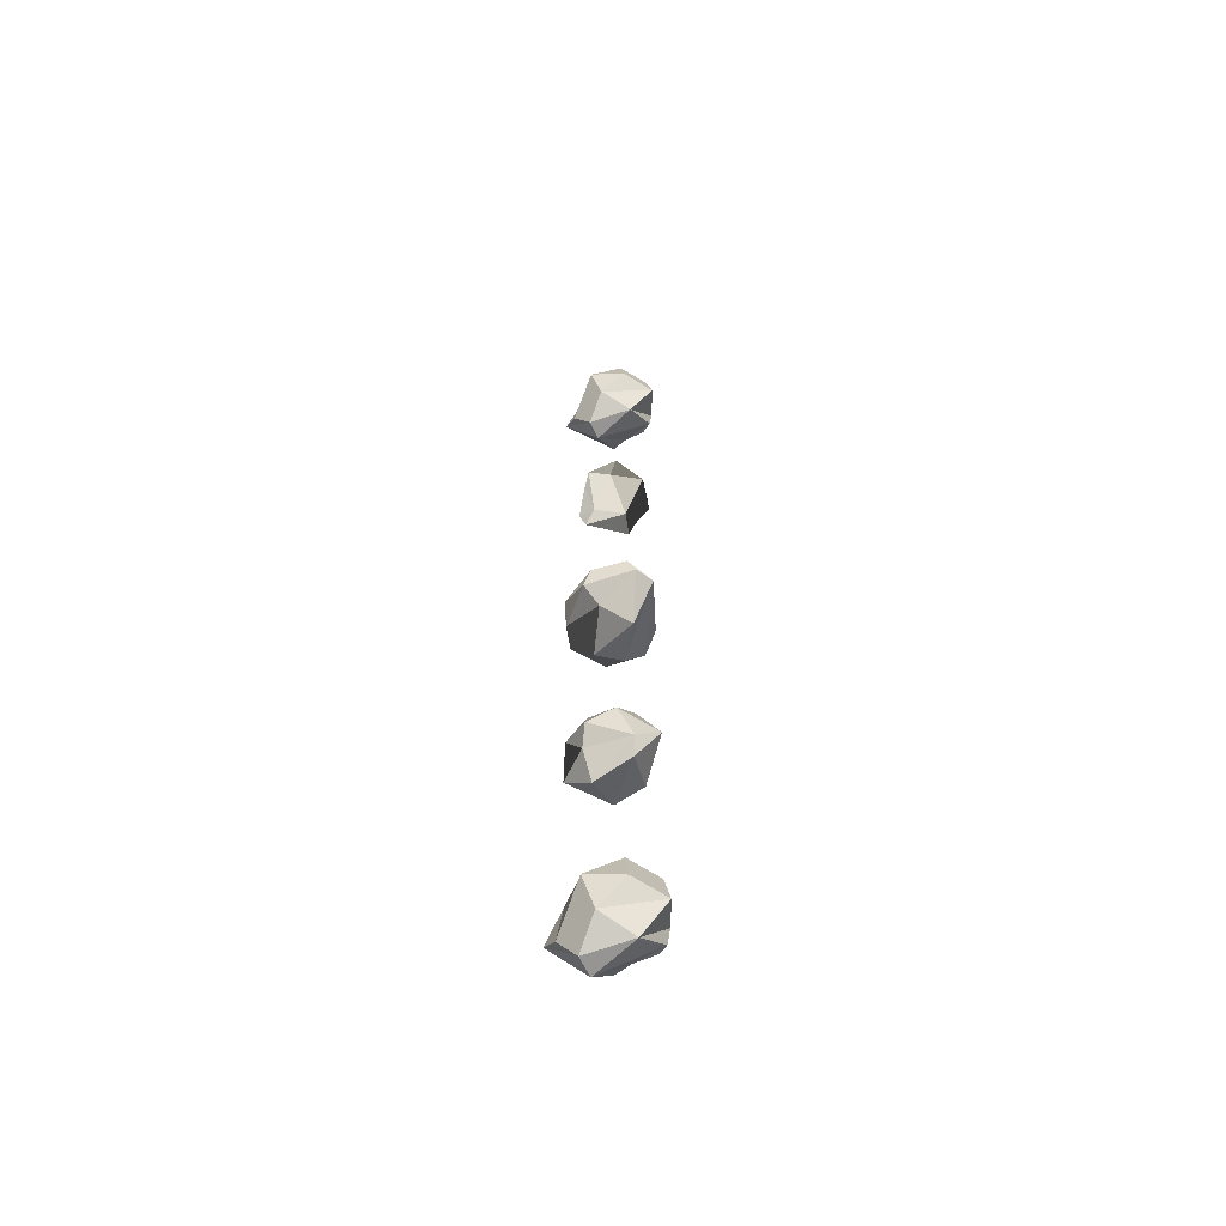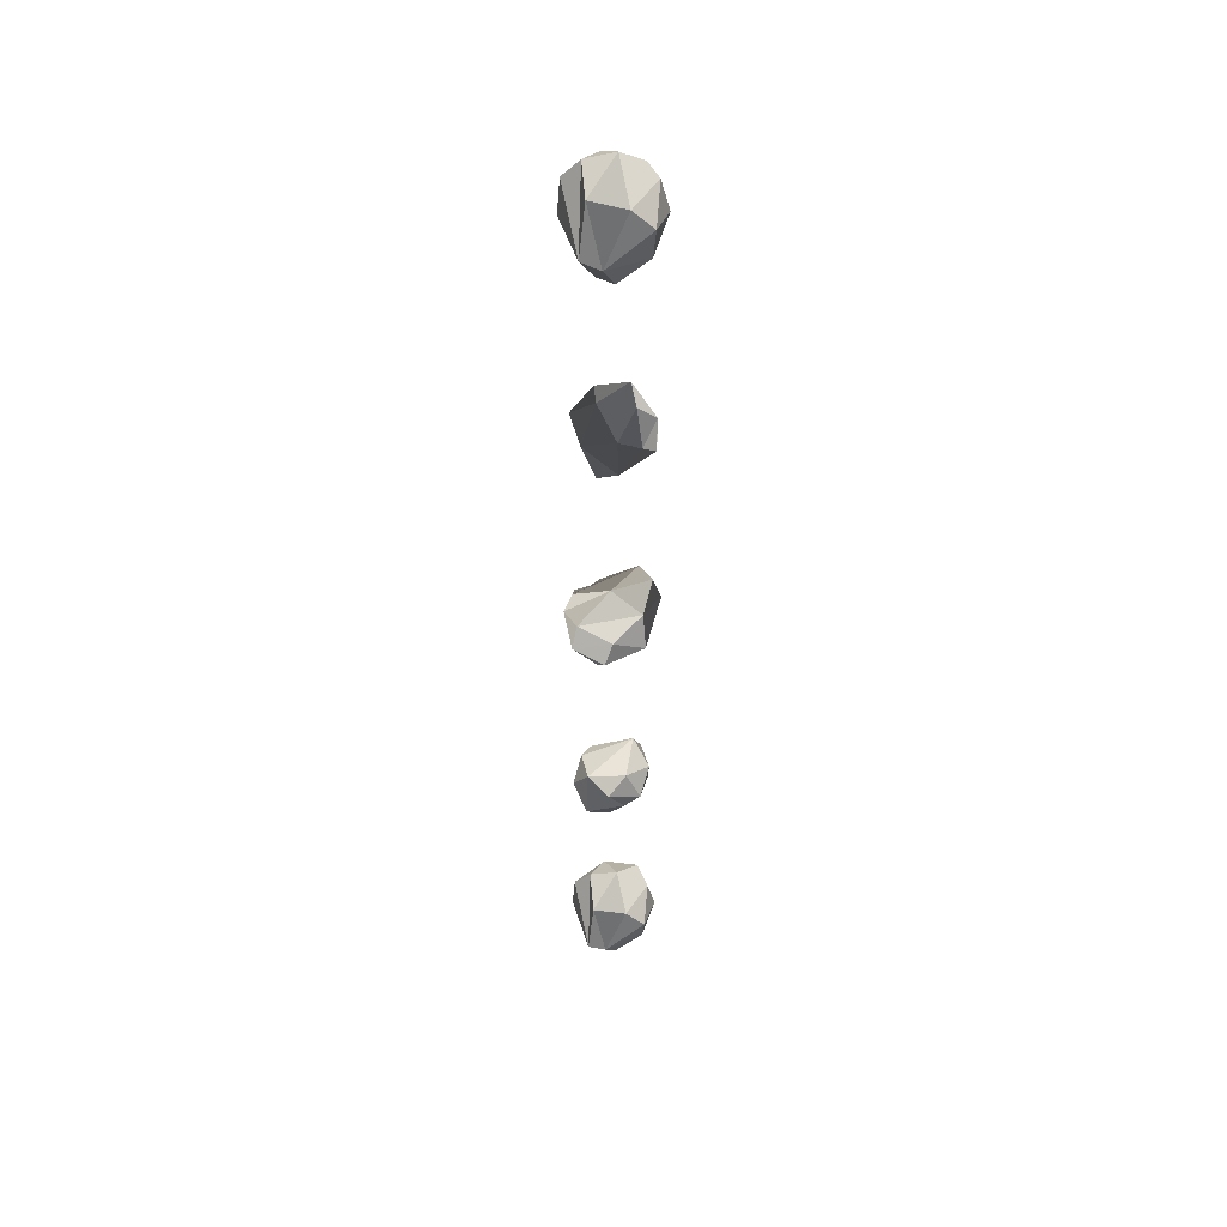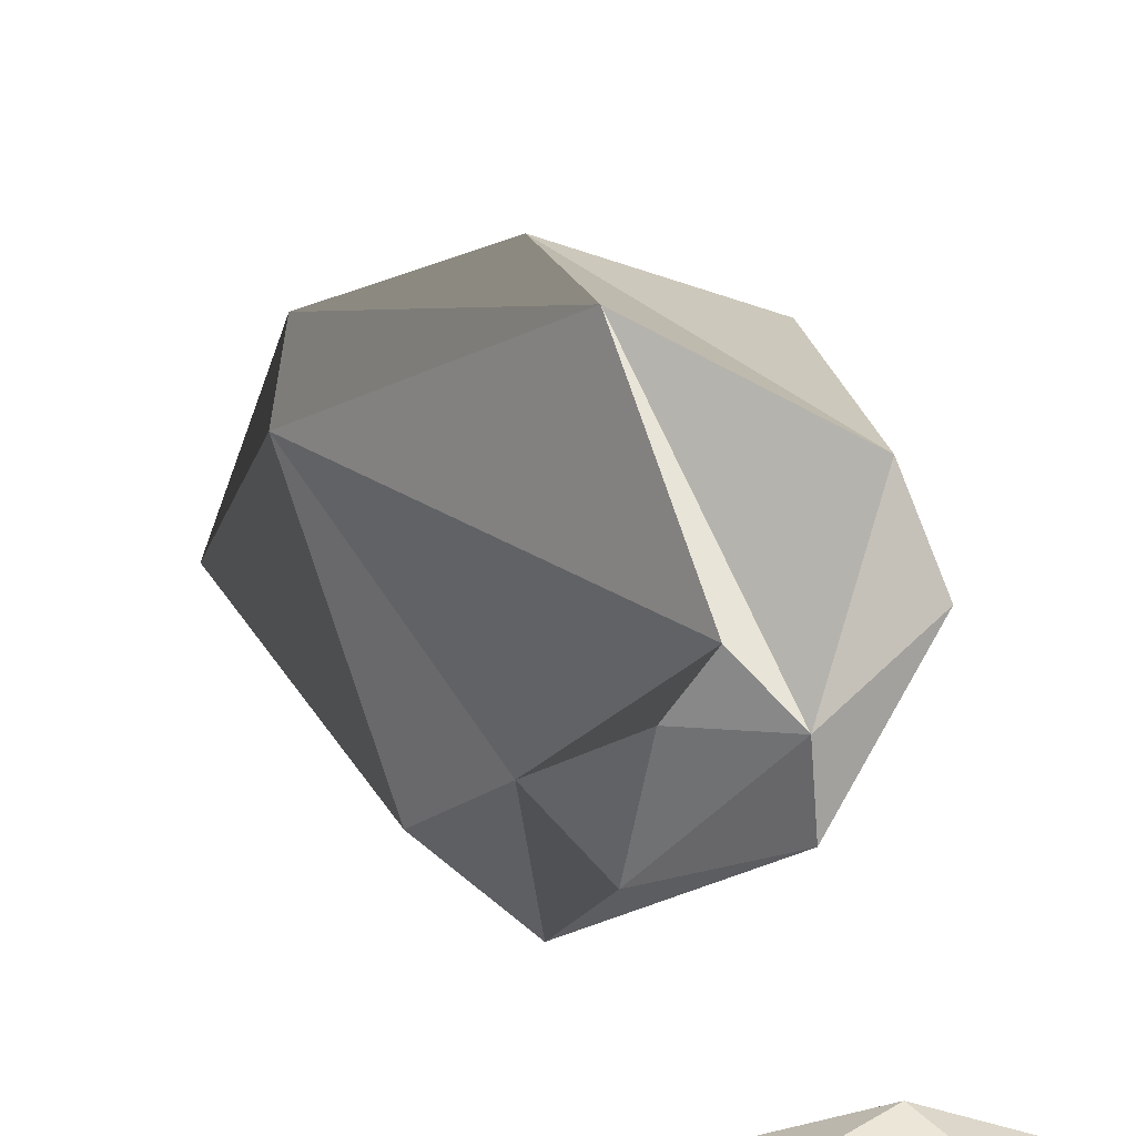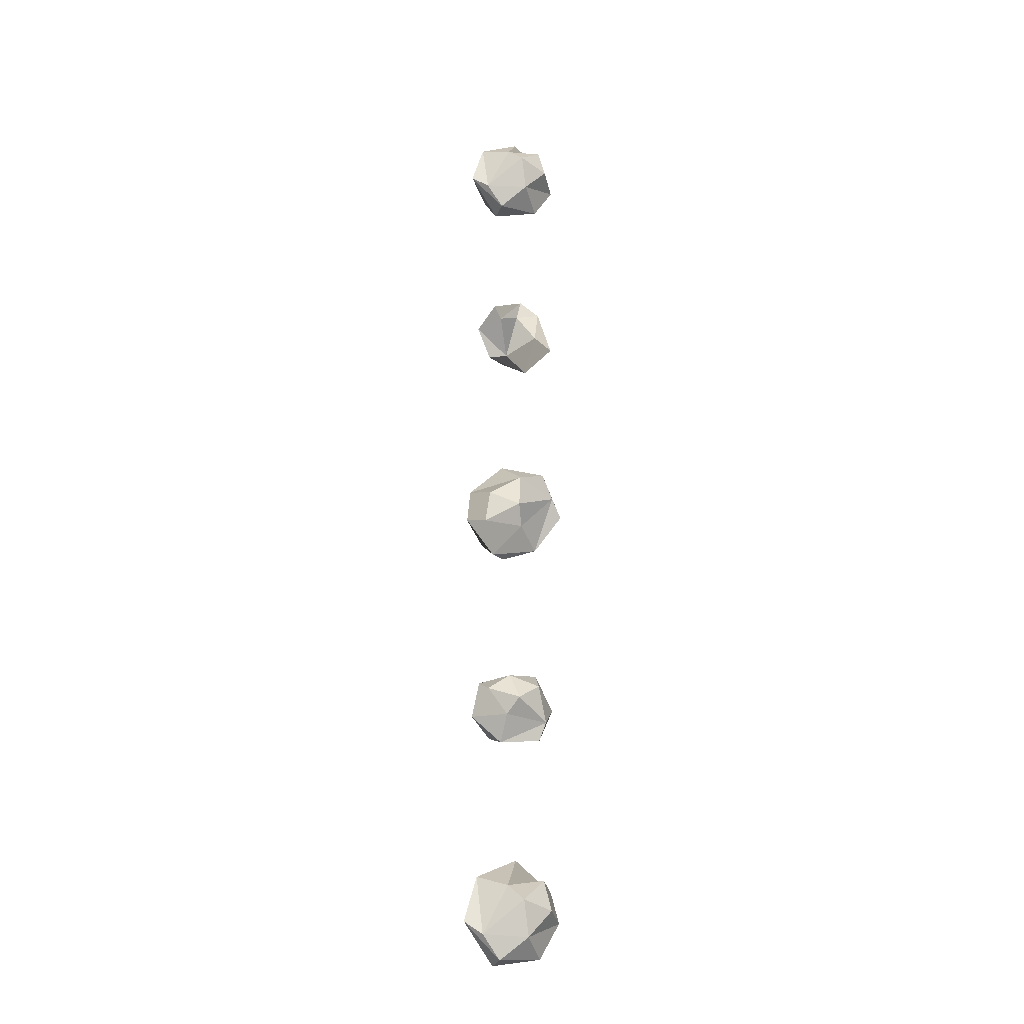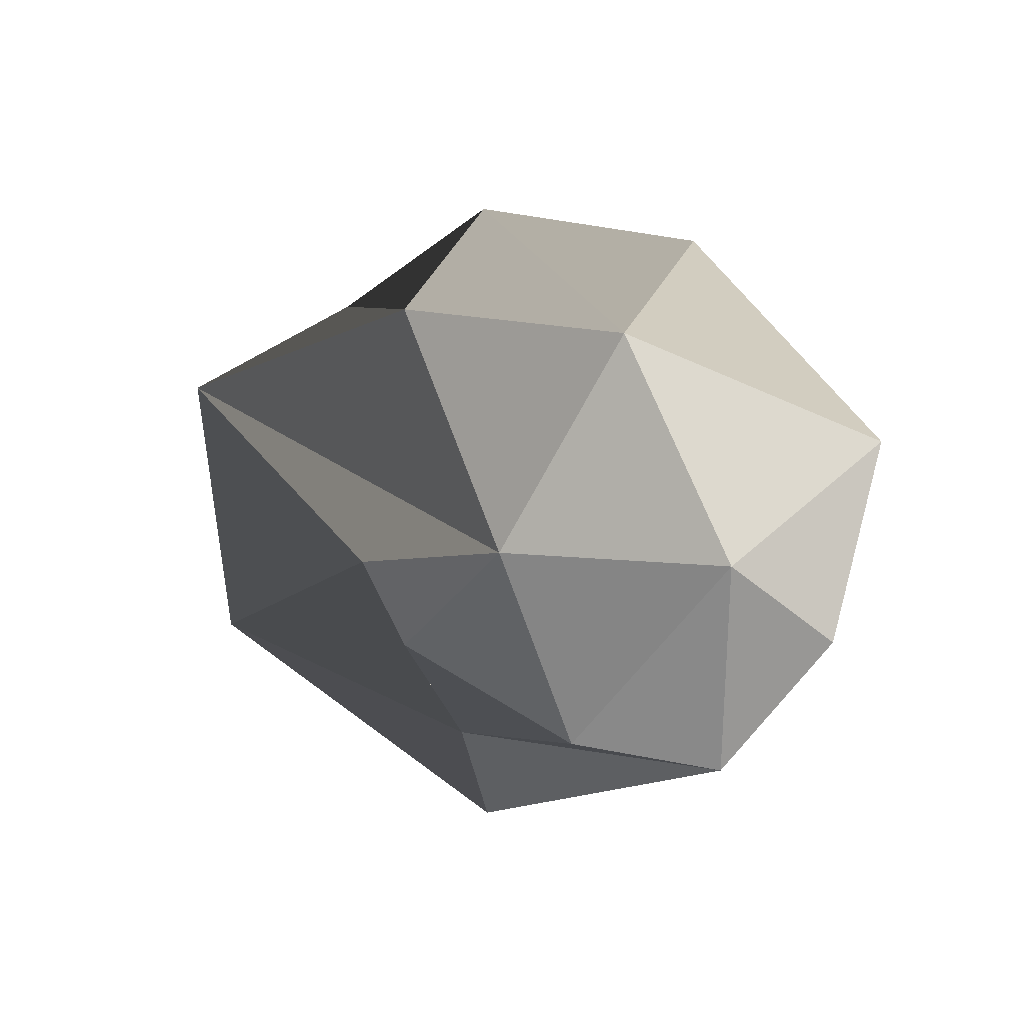
<metadata>
{"format":"obj","ext":"obj","renderer":"f3d","projection":"perspective","resolution":1024,"background":"white","views":[{"elev":-59.2,"azim":-146.1,"up":"+Z"},{"elev":45.4,"azim":135.6,"up":"+Z"},{"elev":-31.0,"azim":11.6,"up":"+Y"},{"elev":-25.3,"azim":166.8,"up":"+Z"},{"elev":-36.0,"azim":87.3,"up":"+Y"}]}
</metadata>
<code>
v -17.12 14.32 -15.63
v 3.838 15.76 -13.19
v -0.7657 7.855 3.973
v 17.84 16.18 19.62
v 19.37 14.13 -13.45
v 9.178 29.5 36.55
v 14.94 48.9 -51.92
v -28.35 20.11 -19.09
v -16.05 23.13 28.86
v -27.97 54.86 -45.54
v -29.93 17.81 0.5476
v 44.94 63.31 -15.8
v -41.79 43.97 18.85
v -6.34 51.07 45.63
v 12.41 67.27 -50.13
v 32.16 57.53 26.84
v -48.92 46.13 -10.02
v -11.03 82.06 -31.17
v 7.045 77.3 16.07
v -34.28 76.15 -5.178
v 29.04 71.22 -28.11
v -28.27 71.51 23.2
v -4.828 91.18 0.5801
v -2.162 19.78 210.8
v -7.344 20.16 193.5
v 8.429 15.39 191.4
v -12.5 17.96 181.4
v 13.56 23.02 171.5
v 31.19 31.55 195
v -26.37 51.73 228.9
v 14.3 24.98 215.4
v -28.21 58.06 161.6
v 29.6 49.54 218.3
v 37.97 56.35 181.5
v -44.87 43.86 197.4
v 9.89 58 157.4
v -23.77 75.3 210.6
v 7.614 74.98 180.6
v 4.831 74.04 220.2
v -33.43 64.37 178.1
v 25.49 72.59 206
v -2.073 85.82 195
v 10.86 16.42 421.6
v -8.48 15.93 413
v 1.511 7.48 398.6
v -12.11 13.29 377.6
v -23.25 13 408.9
v 0.3143 26.31 362.9
v -32.69 50.16 444.1
v 20.15 23.33 427.7
v 22.48 22.56 378.1
v 9.703 59.37 450
v 27.63 20.05 409.6
v -51.48 59.88 399.7
v 42.69 46.05 393.5
v 16.4 48.57 357.1
v -30.93 68.54 441.6
v -26.27 52.79 363.3
v 40.77 50.44 423
v -3.926 84.16 429.2
v -6.813 75.21 379.3
v 26.32 78.79 411.7
v -40.5 69.81 415.5
v 29.33 72.05 383.3
v -0.9951 90.91 396.4
v -26.23 22.63 613.7
v -10.42 21.09 605.1
v -6.221 14.24 619.6
v -0.07654 17.77 597.3
v 15.3 18.21 621.1
v -2.605 27.93 643.9
v -43.1 59.53 596.6
v -26.68 26.46 631.1
v 22.71 56.12 581.4
v -22.53 49.21 648.8
v 15.88 49.52 649.9
v -17.45 49.38 571.4
v 34.02 50.95 617.7
v -20.9 79.68 597.4
v 14.02 71.28 621.7
v -24.96 76.47 627.1
v 6.775 65.36 580.3
v -7.545 70.53 644.2
v 0.06357 85.18 616.2
v -17.12 14.32 803.5
v 3.838 15.76 806
v -0.7657 7.855 823.1
v 17.84 16.18 838.8
v 19.37 14.13 805.7
v 9.178 29.5 855.7
v 14.94 48.9 767.2
v -28.35 20.11 800.1
v -16.05 23.13 848
v -27.97 54.86 773.6
v -29.93 17.81 819.7
v 44.94 63.31 803.4
v -41.79 43.97 838
v -6.34 51.07 864.8
v 12.41 67.27 769
v 32.16 57.53 846
v -48.92 46.13 809.1
v -11.03 82.06 788
v 7.045 77.3 835.2
v -34.28 76.15 814
v 29.04 71.22 791
v -28.27 71.51 842.4
v -4.828 91.18 819.7
f 2 3 1
f 3 2 4
f 2 5 4
f 2 1 8
f 1 3 11
f 1 11 8
f 3 4 9
f 4 6 9
f 5 2 7
f 2 8 7
f 11 3 9
f 9 6 14
f 4 5 12
f 5 7 12
f 7 8 10
f 4 12 6
f 8 11 10
f 11 9 13
f 6 12 16
f 12 7 15
f 10 11 17
f 11 13 17
f 9 14 13
f 14 6 16
f 7 10 15
f 12 15 21
f 15 10 18
f 10 17 18
f 17 13 20
f 16 12 21
f 21 15 18
f 17 20 18
f 14 16 19
f 20 13 22
f 13 14 19 22
f 16 21 19
f 21 18 23
f 21 23 19
f 18 20 23
f 22 23 20
f 22 19 23
f 25 26 24
f 26 25 28
f 25 27 28
f 24 26 31
f 26 28 29
f 27 25 35
f 25 24 35
f 31 26 29
f 29 28 34
f 28 27 32
f 27 35 32
f 35 24 30
f 24 31 30
f 31 29 33
f 28 32 36
f 31 33 30
f 29 34 33
f 34 28 36
f 32 35 40
f 35 30 37
f 30 33 39
f 36 32 40
f 40 35 37
f 30 39 37
f 34 36 38
f 39 33 41
f 41 34 38
f 36 40 38
f 40 37 42
f 40 42 38
f 37 39 42
f 41 42 39
f 41 38 42
f 44 45 43
f 45 44 46
f 44 47 46
f 44 43 50
f 43 45 53
f 43 53 50
f 45 46 51
f 46 48 51
f 47 44 49
f 44 50 49
f 53 45 51
f 51 48 56
f 46 47 54
f 47 49 54
f 49 50 52
f 46 54 48
f 50 53 52
f 53 51 55
f 48 54 58
f 54 49 57
f 52 53 59
f 53 55 59
f 51 56 55
f 56 48 58
f 49 52 57
f 54 57 63
f 57 52 60
f 52 59 60
f 59 55 62
f 58 54 63
f 63 57 60
f 59 62 60
f 56 58 61
f 62 55 64
f 64 56 61
f 58 63 61
f 63 60 65
f 63 65 61
f 60 62 65
f 64 65 62
f 64 61 65
f 67 68 66
f 68 67 70
f 67 69 70
f 66 68 73
f 68 70 71
f 69 67 77
f 67 66 77
f 73 68 71
f 71 70 76
f 70 69 74
f 69 77 74
f 77 66 72
f 66 73 72
f 73 71 75
f 70 74 78
f 73 75 72
f 71 76 75
f 76 70 78
f 74 77 82
f 77 72 79
f 72 75 81
f 78 74 82
f 82 77 79
f 72 81 79
f 76 78 80
f 81 75 83
f 83 76 80
f 78 82 80
f 82 79 84
f 82 84 80
f 79 81 84
f 83 84 81
f 83 80 84
f 86 87 85
f 87 86 88
f 86 89 88
f 86 85 92
f 85 87 95
f 85 95 92
f 87 88 93
f 88 90 93
f 89 86 91
f 86 92 91
f 95 87 93
f 93 90 98
f 88 89 96
f 89 91 96
f 91 92 94
f 88 96 90
f 92 95 94
f 95 93 97
f 90 96 100
f 96 91 99
f 94 95 101
f 95 97 101
f 93 98 97
f 98 90 100
f 91 94 99
f 96 99 105
f 99 94 102
f 94 101 102
f 101 97 104
f 100 96 105
f 105 99 102
f 101 104 102
f 98 100 103
f 104 97 106
f 97 98 103 106
f 100 105 103
f 105 102 107
f 105 107 103
f 102 104 107
f 106 107 104
f 106 103 107
f 75 76 83
f 55 56 64
f 33 34 41

</code>
